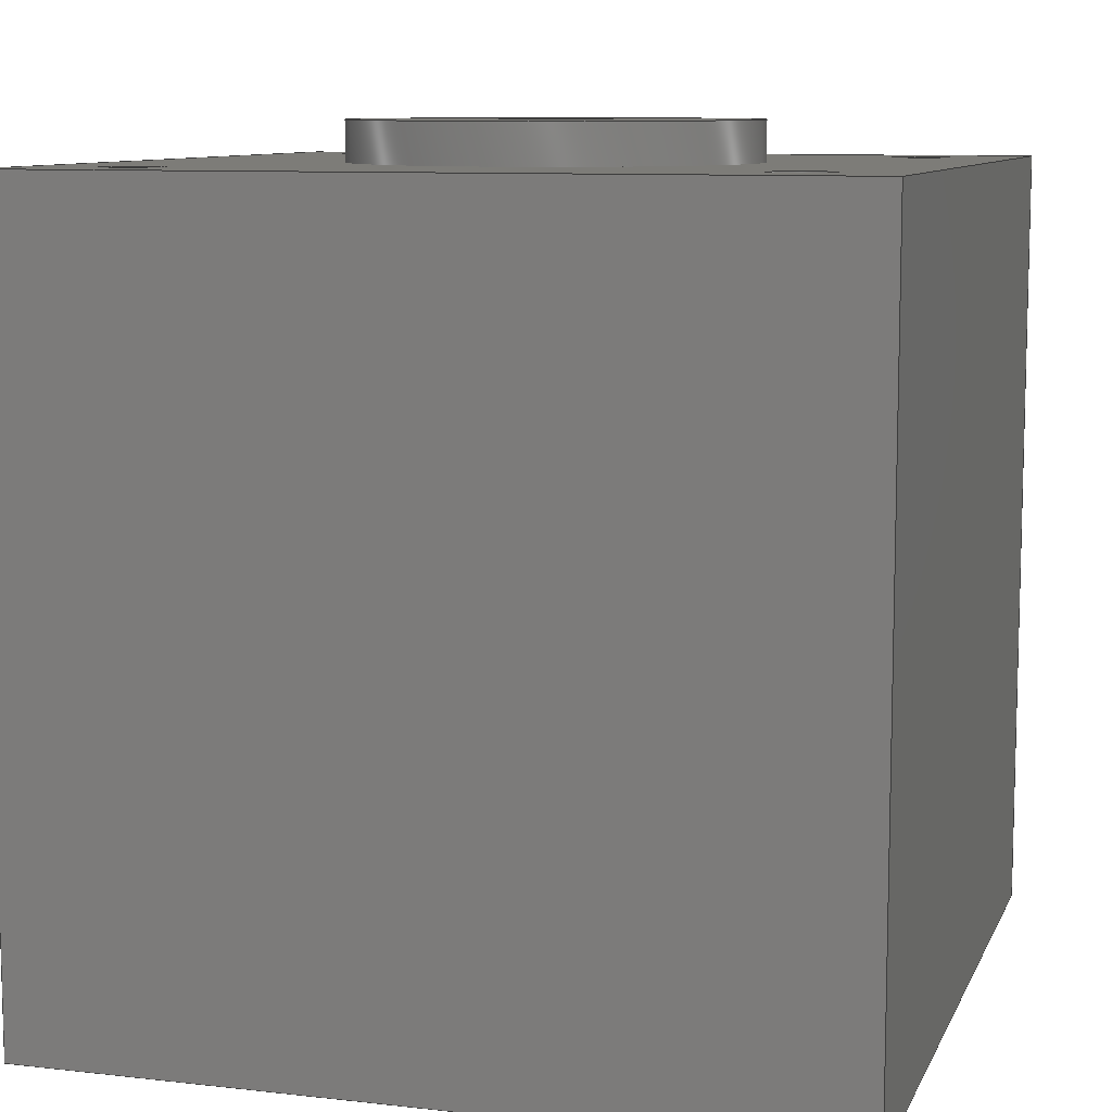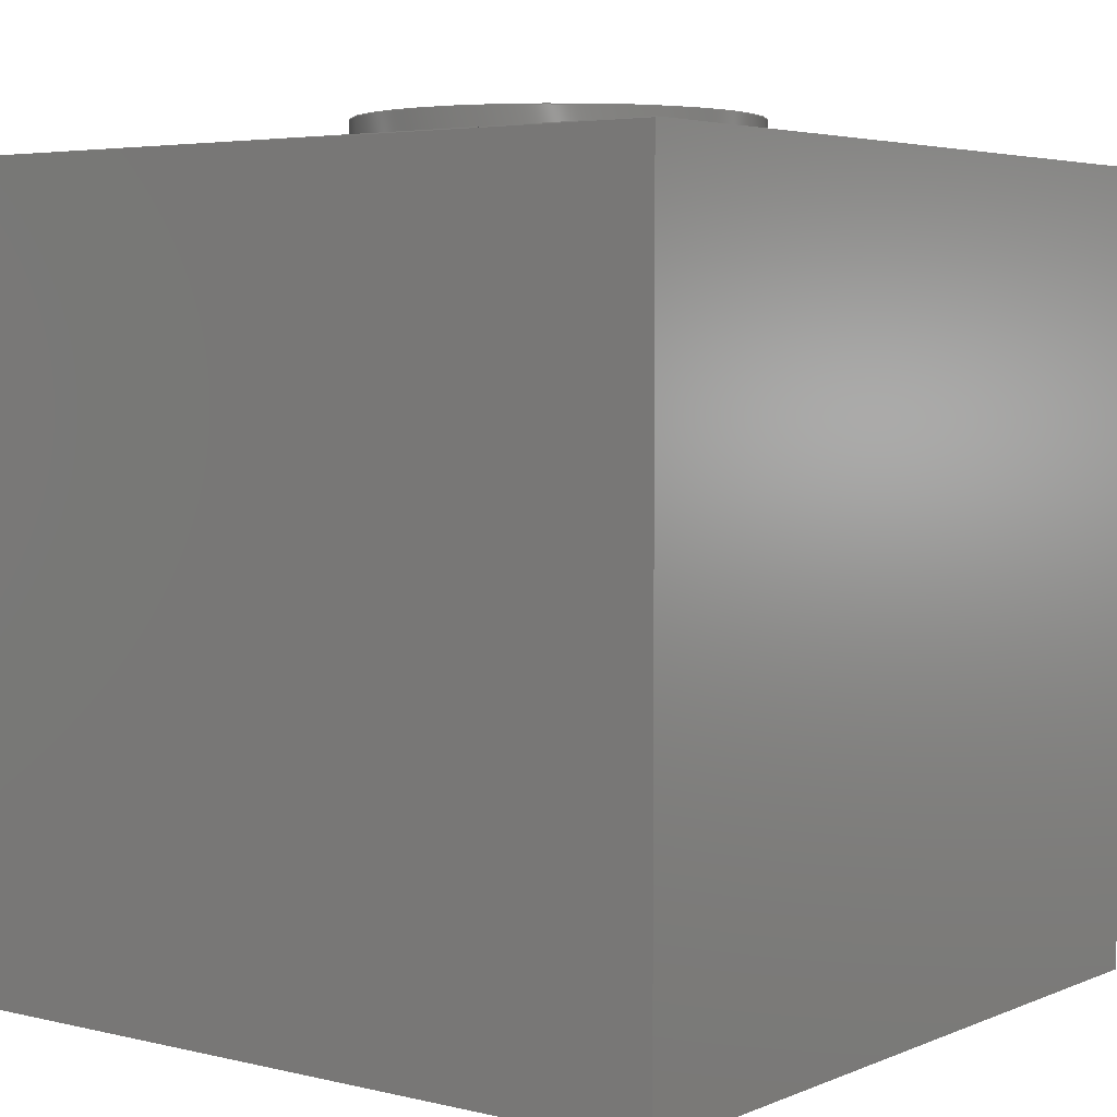
<metadata>
{"format":"step","ext":"step","renderer":"f3d","projection":"perspective","resolution":1024,"background":"white","views":[{"elev":9.3,"azim":-163.4,"up":"+Y"},{"elev":4.4,"azim":-52.5,"up":"+Y"}]}
</metadata>
<code>
ISO-10303-21;
DATA;
#1=MECHANICAL_DESIGN_GEOMETRIC_PRESENTATION_REPRESENTATION('',(#4),#420);
#2=SHAPE_REPRESENTATION_RELATIONSHIP('SRR','None',#427,#3);
#3=ADVANCED_BREP_SHAPE_REPRESENTATION('',(#5),#419);
#4=STYLED_ITEM('',(#437),#5);
#5=MANIFOLD_SOLID_BREP('Body1',#240);
#6=FACE_BOUND('',#41,.T.);
#7=FACE_BOUND('',#43,.T.);
#8=FACE_BOUND('',#44,.T.);
#9=FACE_BOUND('',#45,.T.);
#10=FACE_BOUND('',#46,.T.);
#11=FACE_BOUND('',#47,.T.);
#12=FACE_BOUND('',#49,.T.);
#13=FACE_BOUND('',#50,.T.);
#14=FACE_BOUND('',#51,.T.);
#15=FACE_BOUND('',#52,.T.);
#16=PLANE('',#260);
#17=PLANE('',#261);
#18=PLANE('',#266);
#19=PLANE('',#275);
#20=PLANE('',#276);
#21=PLANE('',#277);
#22=PLANE('',#278);
#23=PLANE('',#279);
#24=FACE_OUTER_BOUND('',#38,.T.);
#25=FACE_OUTER_BOUND('',#39,.T.);
#26=FACE_OUTER_BOUND('',#40,.T.);
#27=FACE_OUTER_BOUND('',#42,.T.);
#28=FACE_OUTER_BOUND('',#48,.T.);
#29=FACE_OUTER_BOUND('',#53,.T.);
#30=FACE_OUTER_BOUND('',#54,.T.);
#31=FACE_OUTER_BOUND('',#55,.T.);
#32=FACE_OUTER_BOUND('',#56,.T.);
#33=FACE_OUTER_BOUND('',#57,.T.);
#34=FACE_OUTER_BOUND('',#58,.T.);
#35=FACE_OUTER_BOUND('',#59,.T.);
#36=FACE_OUTER_BOUND('',#60,.T.);
#37=FACE_OUTER_BOUND('',#61,.T.);
#38=EDGE_LOOP('',(#160,#161,#162,#163));
#39=EDGE_LOOP('',(#164,#165,#166,#167));
#40=EDGE_LOOP('',(#168));
#41=EDGE_LOOP('',(#169));
#42=EDGE_LOOP('',(#170,#171,#172,#173));
#43=EDGE_LOOP('',(#174));
#44=EDGE_LOOP('',(#175));
#45=EDGE_LOOP('',(#176));
#46=EDGE_LOOP('',(#177));
#47=EDGE_LOOP('',(#178));
#48=EDGE_LOOP('',(#179,#180,#181,#182));
#49=EDGE_LOOP('',(#183));
#50=EDGE_LOOP('',(#184));
#51=EDGE_LOOP('',(#185));
#52=EDGE_LOOP('',(#186));
#53=EDGE_LOOP('',(#187,#188,#189,#190));
#54=EDGE_LOOP('',(#191,#192,#193,#194));
#55=EDGE_LOOP('',(#195,#196,#197,#198));
#56=EDGE_LOOP('',(#199,#200,#201,#202));
#57=EDGE_LOOP('',(#203,#204,#205,#206));
#58=EDGE_LOOP('',(#207,#208,#209,#210));
#59=EDGE_LOOP('',(#211,#212,#213,#214));
#60=EDGE_LOOP('',(#215,#216,#217,#218));
#61=EDGE_LOOP('',(#219));
#62=LINE('',#357,#80);
#63=LINE('',#363,#81);
#64=LINE('',#369,#82);
#65=LINE('',#371,#83);
#66=LINE('',#373,#84);
#67=LINE('',#374,#85);
#68=LINE('',#386,#86);
#69=LINE('',#388,#87);
#70=LINE('',#390,#88);
#71=LINE('',#391,#89);
#72=LINE('',#401,#90);
#73=LINE('',#403,#91);
#74=LINE('',#405,#92);
#75=LINE('',#407,#93);
#76=LINE('',#409,#94);
#77=LINE('',#410,#95);
#78=LINE('',#412,#96);
#79=LINE('',#414,#97);
#80=VECTOR('',#286,0.275);
#81=VECTOR('',#293,1);
#82=VECTOR('',#300,1);
#83=VECTOR('',#301,1);
#84=VECTOR('',#302,1);
#85=VECTOR('',#303,1);
#86=VECTOR('',#314,1);
#87=VECTOR('',#315,1);
#88=VECTOR('',#316,1);
#89=VECTOR('',#317,1);
#90=VECTOR('',#328,0.15);
#91=VECTOR('',#331,0.15);
#92=VECTOR('',#334,0.15);
#93=VECTOR('',#337,0.15);
#94=VECTOR('',#340,1);
#95=VECTOR('',#341,1);
#96=VECTOR('',#344,1);
#97=VECTOR('',#347,1);
#98=CIRCLE('',#255,0.275);
#99=CIRCLE('',#256,0.275);
#100=CIRCLE('',#258,1);
#101=CIRCLE('',#259,1);
#102=CIRCLE('',#262,0.15);
#103=CIRCLE('',#263,0.15);
#104=CIRCLE('',#264,0.15);
#105=CIRCLE('',#265,0.15);
#106=CIRCLE('',#267,0.15);
#107=CIRCLE('',#268,0.15);
#108=CIRCLE('',#269,0.15);
#109=CIRCLE('',#270,0.15);
#110=VERTEX_POINT('',#354);
#111=VERTEX_POINT('',#356);
#112=VERTEX_POINT('',#360);
#113=VERTEX_POINT('',#362);
#114=VERTEX_POINT('',#367);
#115=VERTEX_POINT('',#368);
#116=VERTEX_POINT('',#370);
#117=VERTEX_POINT('',#372);
#118=VERTEX_POINT('',#375);
#119=VERTEX_POINT('',#377);
#120=VERTEX_POINT('',#379);
#121=VERTEX_POINT('',#381);
#122=VERTEX_POINT('',#384);
#123=VERTEX_POINT('',#385);
#124=VERTEX_POINT('',#387);
#125=VERTEX_POINT('',#389);
#126=VERTEX_POINT('',#392);
#127=VERTEX_POINT('',#394);
#128=VERTEX_POINT('',#396);
#129=VERTEX_POINT('',#398);
#130=EDGE_CURVE('',#110,#110,#98,.T.);
#131=EDGE_CURVE('',#110,#111,#62,.T.);
#132=EDGE_CURVE('',#111,#111,#99,.T.);
#133=EDGE_CURVE('',#112,#112,#100,.T.);
#134=EDGE_CURVE('',#112,#113,#63,.T.);
#135=EDGE_CURVE('',#113,#113,#101,.T.);
#136=EDGE_CURVE('',#114,#115,#64,.T.);
#137=EDGE_CURVE('',#115,#116,#65,.T.);
#138=EDGE_CURVE('',#116,#117,#66,.T.);
#139=EDGE_CURVE('',#117,#114,#67,.T.);
#140=EDGE_CURVE('',#118,#118,#102,.T.);
#141=EDGE_CURVE('',#119,#119,#103,.T.);
#142=EDGE_CURVE('',#120,#120,#104,.T.);
#143=EDGE_CURVE('',#121,#121,#105,.T.);
#144=EDGE_CURVE('',#122,#123,#68,.T.);
#145=EDGE_CURVE('',#123,#124,#69,.T.);
#146=EDGE_CURVE('',#124,#125,#70,.T.);
#147=EDGE_CURVE('',#125,#122,#71,.T.);
#148=EDGE_CURVE('',#126,#126,#106,.T.);
#149=EDGE_CURVE('',#127,#127,#107,.T.);
#150=EDGE_CURVE('',#128,#128,#108,.T.);
#151=EDGE_CURVE('',#129,#129,#109,.T.);
#152=EDGE_CURVE('',#118,#129,#72,.T.);
#153=EDGE_CURVE('',#119,#128,#73,.T.);
#154=EDGE_CURVE('',#120,#127,#74,.T.);
#155=EDGE_CURVE('',#121,#126,#75,.T.);
#156=EDGE_CURVE('',#114,#123,#76,.T.);
#157=EDGE_CURVE('',#124,#117,#77,.T.);
#158=EDGE_CURVE('',#125,#116,#78,.T.);
#159=EDGE_CURVE('',#122,#115,#79,.T.);
#160=ORIENTED_EDGE('',*,*,#130,.F.);
#161=ORIENTED_EDGE('',*,*,#131,.T.);
#162=ORIENTED_EDGE('',*,*,#132,.F.);
#163=ORIENTED_EDGE('',*,*,#131,.F.);
#164=ORIENTED_EDGE('',*,*,#133,.F.);
#165=ORIENTED_EDGE('',*,*,#134,.T.);
#166=ORIENTED_EDGE('',*,*,#135,.F.);
#167=ORIENTED_EDGE('',*,*,#134,.F.);
#168=ORIENTED_EDGE('',*,*,#133,.T.);
#169=ORIENTED_EDGE('',*,*,#130,.T.);
#170=ORIENTED_EDGE('',*,*,#136,.T.);
#171=ORIENTED_EDGE('',*,*,#137,.T.);
#172=ORIENTED_EDGE('',*,*,#138,.T.);
#173=ORIENTED_EDGE('',*,*,#139,.T.);
#174=ORIENTED_EDGE('',*,*,#140,.T.);
#175=ORIENTED_EDGE('',*,*,#141,.T.);
#176=ORIENTED_EDGE('',*,*,#142,.T.);
#177=ORIENTED_EDGE('',*,*,#143,.T.);
#178=ORIENTED_EDGE('',*,*,#135,.T.);
#179=ORIENTED_EDGE('',*,*,#144,.T.);
#180=ORIENTED_EDGE('',*,*,#145,.T.);
#181=ORIENTED_EDGE('',*,*,#146,.T.);
#182=ORIENTED_EDGE('',*,*,#147,.T.);
#183=ORIENTED_EDGE('',*,*,#148,.T.);
#184=ORIENTED_EDGE('',*,*,#149,.T.);
#185=ORIENTED_EDGE('',*,*,#150,.T.);
#186=ORIENTED_EDGE('',*,*,#151,.T.);
#187=ORIENTED_EDGE('',*,*,#140,.F.);
#188=ORIENTED_EDGE('',*,*,#152,.T.);
#189=ORIENTED_EDGE('',*,*,#151,.F.);
#190=ORIENTED_EDGE('',*,*,#152,.F.);
#191=ORIENTED_EDGE('',*,*,#141,.F.);
#192=ORIENTED_EDGE('',*,*,#153,.T.);
#193=ORIENTED_EDGE('',*,*,#150,.F.);
#194=ORIENTED_EDGE('',*,*,#153,.F.);
#195=ORIENTED_EDGE('',*,*,#142,.F.);
#196=ORIENTED_EDGE('',*,*,#154,.T.);
#197=ORIENTED_EDGE('',*,*,#149,.F.);
#198=ORIENTED_EDGE('',*,*,#154,.F.);
#199=ORIENTED_EDGE('',*,*,#143,.F.);
#200=ORIENTED_EDGE('',*,*,#155,.T.);
#201=ORIENTED_EDGE('',*,*,#148,.F.);
#202=ORIENTED_EDGE('',*,*,#155,.F.);
#203=ORIENTED_EDGE('',*,*,#156,.F.);
#204=ORIENTED_EDGE('',*,*,#139,.F.);
#205=ORIENTED_EDGE('',*,*,#157,.F.);
#206=ORIENTED_EDGE('',*,*,#145,.F.);
#207=ORIENTED_EDGE('',*,*,#157,.T.);
#208=ORIENTED_EDGE('',*,*,#138,.F.);
#209=ORIENTED_EDGE('',*,*,#158,.F.);
#210=ORIENTED_EDGE('',*,*,#146,.F.);
#211=ORIENTED_EDGE('',*,*,#158,.T.);
#212=ORIENTED_EDGE('',*,*,#137,.F.);
#213=ORIENTED_EDGE('',*,*,#159,.F.);
#214=ORIENTED_EDGE('',*,*,#147,.F.);
#215=ORIENTED_EDGE('',*,*,#159,.T.);
#216=ORIENTED_EDGE('',*,*,#136,.F.);
#217=ORIENTED_EDGE('',*,*,#156,.T.);
#218=ORIENTED_EDGE('',*,*,#144,.F.);
#219=ORIENTED_EDGE('',*,*,#132,.T.);
#220=CYLINDRICAL_SURFACE('',#254,0.275);
#221=CYLINDRICAL_SURFACE('',#257,1);
#222=CYLINDRICAL_SURFACE('',#271,0.15);
#223=CYLINDRICAL_SURFACE('',#272,0.15);
#224=CYLINDRICAL_SURFACE('',#273,0.15);
#225=CYLINDRICAL_SURFACE('',#274,0.15);
#226=ADVANCED_FACE('',(#24),#220,.F.);
#227=ADVANCED_FACE('',(#25),#221,.T.);
#228=ADVANCED_FACE('',(#26,#6),#16,.T.);
#229=ADVANCED_FACE('',(#27,#7,#8,#9,#10,#11),#17,.T.);
#230=ADVANCED_FACE('',(#28,#12,#13,#14,#15),#18,.F.);
#231=ADVANCED_FACE('',(#29),#222,.F.);
#232=ADVANCED_FACE('',(#30),#223,.F.);
#233=ADVANCED_FACE('',(#31),#224,.F.);
#234=ADVANCED_FACE('',(#32),#225,.F.);
#235=ADVANCED_FACE('',(#33),#19,.T.);
#236=ADVANCED_FACE('',(#34),#20,.T.);
#237=ADVANCED_FACE('',(#35),#21,.T.);
#238=ADVANCED_FACE('',(#36),#22,.T.);
#239=ADVANCED_FACE('',(#37),#23,.T.);
#240=CLOSED_SHELL('',(#226,#227,#228,#229,#230,#231,#232,#233,#234,#235,
#236,#237,#238,#239));
#241=DERIVED_UNIT_ELEMENT(#243,1);
#242=DERIVED_UNIT_ELEMENT(#422,3);
#243=(
MASS_UNIT()
NAMED_UNIT(*)
SI_UNIT(.KILO.,.GRAM.)
);
#244=DERIVED_UNIT((#241,#242));
#245=MEASURE_REPRESENTATION_ITEM('density measure',
POSITIVE_RATIO_MEASURE(7850),#244);
#246=PROPERTY_DEFINITION_REPRESENTATION(#251,#248);
#247=PROPERTY_DEFINITION_REPRESENTATION(#252,#249);
#248=REPRESENTATION('material name',(#250),#419);
#249=REPRESENTATION('density',(#245),#419);
#250=DESCRIPTIVE_REPRESENTATION_ITEM('Steel','Steel');
#251=PROPERTY_DEFINITION('material property','material name',#429);
#252=PROPERTY_DEFINITION('material property','density of part',#429);
#253=AXIS2_PLACEMENT_3D('placement',#352,#280,#281);
#254=AXIS2_PLACEMENT_3D('',#353,#282,#283);
#255=AXIS2_PLACEMENT_3D('',#355,#284,#285);
#256=AXIS2_PLACEMENT_3D('',#358,#287,#288);
#257=AXIS2_PLACEMENT_3D('',#359,#289,#290);
#258=AXIS2_PLACEMENT_3D('',#361,#291,#292);
#259=AXIS2_PLACEMENT_3D('',#364,#294,#295);
#260=AXIS2_PLACEMENT_3D('',#365,#296,#297);
#261=AXIS2_PLACEMENT_3D('',#366,#298,#299);
#262=AXIS2_PLACEMENT_3D('',#376,#304,#305);
#263=AXIS2_PLACEMENT_3D('',#378,#306,#307);
#264=AXIS2_PLACEMENT_3D('',#380,#308,#309);
#265=AXIS2_PLACEMENT_3D('',#382,#310,#311);
#266=AXIS2_PLACEMENT_3D('',#383,#312,#313);
#267=AXIS2_PLACEMENT_3D('',#393,#318,#319);
#268=AXIS2_PLACEMENT_3D('',#395,#320,#321);
#269=AXIS2_PLACEMENT_3D('',#397,#322,#323);
#270=AXIS2_PLACEMENT_3D('',#399,#324,#325);
#271=AXIS2_PLACEMENT_3D('',#400,#326,#327);
#272=AXIS2_PLACEMENT_3D('',#402,#329,#330);
#273=AXIS2_PLACEMENT_3D('',#404,#332,#333);
#274=AXIS2_PLACEMENT_3D('',#406,#335,#336);
#275=AXIS2_PLACEMENT_3D('',#408,#338,#339);
#276=AXIS2_PLACEMENT_3D('',#411,#342,#343);
#277=AXIS2_PLACEMENT_3D('',#413,#345,#346);
#278=AXIS2_PLACEMENT_3D('',#415,#348,#349);
#279=AXIS2_PLACEMENT_3D('',#416,#350,#351);
#280=DIRECTION('axis',(0,0,1));
#281=DIRECTION('refdir',(1,0,0));
#282=DIRECTION('center_axis',(0,1,0));
#283=DIRECTION('ref_axis',(-1,0,0));
#284=DIRECTION('center_axis',(0,-1,0));
#285=DIRECTION('ref_axis',(-1,0,0));
#286=DIRECTION('',(0,-1,0));
#287=DIRECTION('center_axis',(0,1,0));
#288=DIRECTION('ref_axis',(-1,0,0));
#289=DIRECTION('center_axis',(0,1,0));
#290=DIRECTION('ref_axis',(-1,0,0));
#291=DIRECTION('center_axis',(0,1,0));
#292=DIRECTION('ref_axis',(-1,0,0));
#293=DIRECTION('',(0,-1,0));
#294=DIRECTION('center_axis',(0,-1,0));
#295=DIRECTION('ref_axis',(-1,0,0));
#296=DIRECTION('center_axis',(0,1,0));
#297=DIRECTION('ref_axis',(-1,0,0));
#298=DIRECTION('center_axis',(0,1,0));
#299=DIRECTION('ref_axis',(1,0,0));
#300=DIRECTION('',(-1,0,0));
#301=DIRECTION('',(0,0,1));
#302=DIRECTION('',(1,0,0));
#303=DIRECTION('',(0,0,-1));
#304=DIRECTION('center_axis',(0,-1,0));
#305=DIRECTION('ref_axis',(1,0,0));
#306=DIRECTION('center_axis',(0,-1,0));
#307=DIRECTION('ref_axis',(1,0,0));
#308=DIRECTION('center_axis',(0,-1,0));
#309=DIRECTION('ref_axis',(1,0,0));
#310=DIRECTION('center_axis',(0,-1,0));
#311=DIRECTION('ref_axis',(1,0,0));
#312=DIRECTION('center_axis',(0,1,0));
#313=DIRECTION('ref_axis',(1,0,0));
#314=DIRECTION('',(1,0,0));
#315=DIRECTION('',(0,0,1));
#316=DIRECTION('',(-1,0,0));
#317=DIRECTION('',(0,0,-1));
#318=DIRECTION('center_axis',(0,1,0));
#319=DIRECTION('ref_axis',(1,0,0));
#320=DIRECTION('center_axis',(0,1,0));
#321=DIRECTION('ref_axis',(1,0,0));
#322=DIRECTION('center_axis',(0,1,0));
#323=DIRECTION('ref_axis',(1,0,0));
#324=DIRECTION('center_axis',(0,1,0));
#325=DIRECTION('ref_axis',(1,0,0));
#326=DIRECTION('center_axis',(0,1,0));
#327=DIRECTION('ref_axis',(1,0,0));
#328=DIRECTION('',(0,-1,0));
#329=DIRECTION('center_axis',(0,1,0));
#330=DIRECTION('ref_axis',(1,0,0));
#331=DIRECTION('',(0,-1,0));
#332=DIRECTION('center_axis',(0,1,0));
#333=DIRECTION('ref_axis',(1,0,0));
#334=DIRECTION('',(0,-1,0));
#335=DIRECTION('center_axis',(0,1,0));
#336=DIRECTION('ref_axis',(1,0,0));
#337=DIRECTION('',(0,-1,0));
#338=DIRECTION('center_axis',(1,0,0));
#339=DIRECTION('ref_axis',(0,0,-1));
#340=DIRECTION('',(0,-1,0));
#341=DIRECTION('',(0,1,0));
#342=DIRECTION('center_axis',(0,0,1));
#343=DIRECTION('ref_axis',(1,0,0));
#344=DIRECTION('',(0,1,0));
#345=DIRECTION('center_axis',(-1,0,0));
#346=DIRECTION('ref_axis',(0,0,1));
#347=DIRECTION('',(0,1,0));
#348=DIRECTION('center_axis',(0,0,-1));
#349=DIRECTION('ref_axis',(-1,0,0));
#350=DIRECTION('center_axis',(0,1,0));
#351=DIRECTION('ref_axis',(1,0,0));
#352=CARTESIAN_POINT('',(0,0,0));
#353=CARTESIAN_POINT('Origin',(0,2,0));
#354=CARTESIAN_POINT('',(0.275,2.2,-3.368e-17));
#355=CARTESIAN_POINT('Origin',(0,2.2,0));
#356=CARTESIAN_POINT('',(0.275,2,-3.368e-17));
#357=CARTESIAN_POINT('',(0.275,2,-3.368e-17));
#358=CARTESIAN_POINT('Origin',(0,2,0));
#359=CARTESIAN_POINT('Origin',(0,2,0));
#360=CARTESIAN_POINT('',(1,2.2,-1.225e-16));
#361=CARTESIAN_POINT('Origin',(0,2.2,0));
#362=CARTESIAN_POINT('',(1,2,-1.225e-16));
#363=CARTESIAN_POINT('',(1,2,-1.225e-16));
#364=CARTESIAN_POINT('Origin',(0,2,0));
#365=CARTESIAN_POINT('Origin',(0,2.2,0));
#366=CARTESIAN_POINT('Origin',(0,2,0));
#367=CARTESIAN_POINT('',(2,2,-2));
#368=CARTESIAN_POINT('',(-2,2,-2));
#369=CARTESIAN_POINT('',(-2,2,-2));
#370=CARTESIAN_POINT('',(-2,2,2));
#371=CARTESIAN_POINT('',(-2,2,2));
#372=CARTESIAN_POINT('',(2,2,2));
#373=CARTESIAN_POINT('',(2,2,2));
#374=CARTESIAN_POINT('',(2,2,-2));
#375=CARTESIAN_POINT('',(1.35,2,1.5));
#376=CARTESIAN_POINT('Origin',(1.5,2,1.5));
#377=CARTESIAN_POINT('',(-1.65,2,1.5));
#378=CARTESIAN_POINT('Origin',(-1.5,2,1.5));
#379=CARTESIAN_POINT('',(1.35,2,-1.5));
#380=CARTESIAN_POINT('Origin',(1.5,2,-1.5));
#381=CARTESIAN_POINT('',(-1.65,2,-1.5));
#382=CARTESIAN_POINT('Origin',(-1.5,2,-1.5));
#383=CARTESIAN_POINT('Origin',(0,-2,0));
#384=CARTESIAN_POINT('',(-2,-2,-2));
#385=CARTESIAN_POINT('',(2,-2,-2));
#386=CARTESIAN_POINT('',(-2,-2,-2));
#387=CARTESIAN_POINT('',(2,-2,2));
#388=CARTESIAN_POINT('',(2,-2,-2));
#389=CARTESIAN_POINT('',(-2,-2,2));
#390=CARTESIAN_POINT('',(2,-2,2));
#391=CARTESIAN_POINT('',(-2,-2,2));
#392=CARTESIAN_POINT('',(-1.65,-2,-1.5));
#393=CARTESIAN_POINT('Origin',(-1.5,-2,-1.5));
#394=CARTESIAN_POINT('',(1.35,-2,-1.5));
#395=CARTESIAN_POINT('Origin',(1.5,-2,-1.5));
#396=CARTESIAN_POINT('',(-1.65,-2,1.5));
#397=CARTESIAN_POINT('Origin',(-1.5,-2,1.5));
#398=CARTESIAN_POINT('',(1.35,-2,1.5));
#399=CARTESIAN_POINT('Origin',(1.5,-2,1.5));
#400=CARTESIAN_POINT('Origin',(1.5,0,1.5));
#401=CARTESIAN_POINT('',(1.35,0,1.5));
#402=CARTESIAN_POINT('Origin',(-1.5,0,1.5));
#403=CARTESIAN_POINT('',(-1.65,0,1.5));
#404=CARTESIAN_POINT('Origin',(1.5,0,-1.5));
#405=CARTESIAN_POINT('',(1.35,0,-1.5));
#406=CARTESIAN_POINT('Origin',(-1.5,0,-1.5));
#407=CARTESIAN_POINT('',(-1.65,0,-1.5));
#408=CARTESIAN_POINT('Origin',(2,0,2));
#409=CARTESIAN_POINT('',(2,0,-2));
#410=CARTESIAN_POINT('',(2,0,2));
#411=CARTESIAN_POINT('Origin',(-2,0,2));
#412=CARTESIAN_POINT('',(-2,0,2));
#413=CARTESIAN_POINT('Origin',(-2,0,-2));
#414=CARTESIAN_POINT('',(-2,0,-2));
#415=CARTESIAN_POINT('Origin',(2,0,-2));
#416=CARTESIAN_POINT('Origin',(0,2,0));
#417=UNCERTAINTY_MEASURE_WITH_UNIT(LENGTH_MEASURE(0.001),#421,
'DISTANCE_ACCURACY_VALUE',
'Maximum model space distance between geometric entities at asserted c
onnectivities');
#418=UNCERTAINTY_MEASURE_WITH_UNIT(LENGTH_MEASURE(0.001),#421,
'DISTANCE_ACCURACY_VALUE',
'Maximum model space distance between geometric entities at asserted c
onnectivities');
#419=(
GEOMETRIC_REPRESENTATION_CONTEXT(3)
GLOBAL_UNCERTAINTY_ASSIGNED_CONTEXT((#417))
GLOBAL_UNIT_ASSIGNED_CONTEXT((#421,#423,#424))
REPRESENTATION_CONTEXT('','3D')
);
#420=(
GEOMETRIC_REPRESENTATION_CONTEXT(3)
GLOBAL_UNCERTAINTY_ASSIGNED_CONTEXT((#418))
GLOBAL_UNIT_ASSIGNED_CONTEXT((#421,#423,#424))
REPRESENTATION_CONTEXT('','3D')
);
#421=(
LENGTH_UNIT()
NAMED_UNIT(*)
SI_UNIT(.CENTI.,.METRE.)
);
#422=(
LENGTH_UNIT()
NAMED_UNIT(*)
SI_UNIT($,.METRE.)
);
#423=(
NAMED_UNIT(*)
PLANE_ANGLE_UNIT()
SI_UNIT($,.RADIAN.)
);
#424=(
NAMED_UNIT(*)
SI_UNIT($,.STERADIAN.)
SOLID_ANGLE_UNIT()
);
#425=SHAPE_DEFINITION_REPRESENTATION(#426,#427);
#426=PRODUCT_DEFINITION_SHAPE('',$,#429);
#427=SHAPE_REPRESENTATION('',(#253),#419);
#428=PRODUCT_DEFINITION_CONTEXT('part definition',#433,'design');
#429=PRODUCT_DEFINITION('Stepper Motor','Stepper Motor',#430,#428);
#430=PRODUCT_DEFINITION_FORMATION('',$,#435);
#431=PRODUCT_RELATED_PRODUCT_CATEGORY('Stepper Motor','Stepper Motor',(#435));
#432=APPLICATION_PROTOCOL_DEFINITION('international standard',
'automotive_design',2009,#433);
#433=APPLICATION_CONTEXT(
'Core Data for Automotive Mechanical Design Process');
#434=PRODUCT_CONTEXT('part definition',#433,'mechanical');
#435=PRODUCT('Stepper Motor','Stepper Motor',$,(#434));
#436=PRESENTATION_STYLE_ASSIGNMENT((#438));
#437=PRESENTATION_STYLE_ASSIGNMENT((#439));
#438=SURFACE_STYLE_USAGE(.BOTH.,#440);
#439=SURFACE_STYLE_USAGE(.BOTH.,#441);
#440=SURFACE_SIDE_STYLE('',(#442));
#441=SURFACE_SIDE_STYLE('',(#443));
#442=SURFACE_STYLE_FILL_AREA(#444);
#443=SURFACE_STYLE_FILL_AREA(#445);
#444=FILL_AREA_STYLE('Steel - Satin',(#446));
#445=FILL_AREA_STYLE('Paint - Metallic (Black)',(#447));
#446=FILL_AREA_STYLE_COLOUR('Steel - Satin',#448);
#447=FILL_AREA_STYLE_COLOUR('Paint - Metallic (Black)',#449);
#448=COLOUR_RGB('Steel - Satin',0.6275,0.6275,0.6275);
#449=COLOUR_RGB('Paint - Metallic (Black)',0.09804,0.09804,
0.09804);
ENDSEC;
END-ISO-10303-21;

</code>
